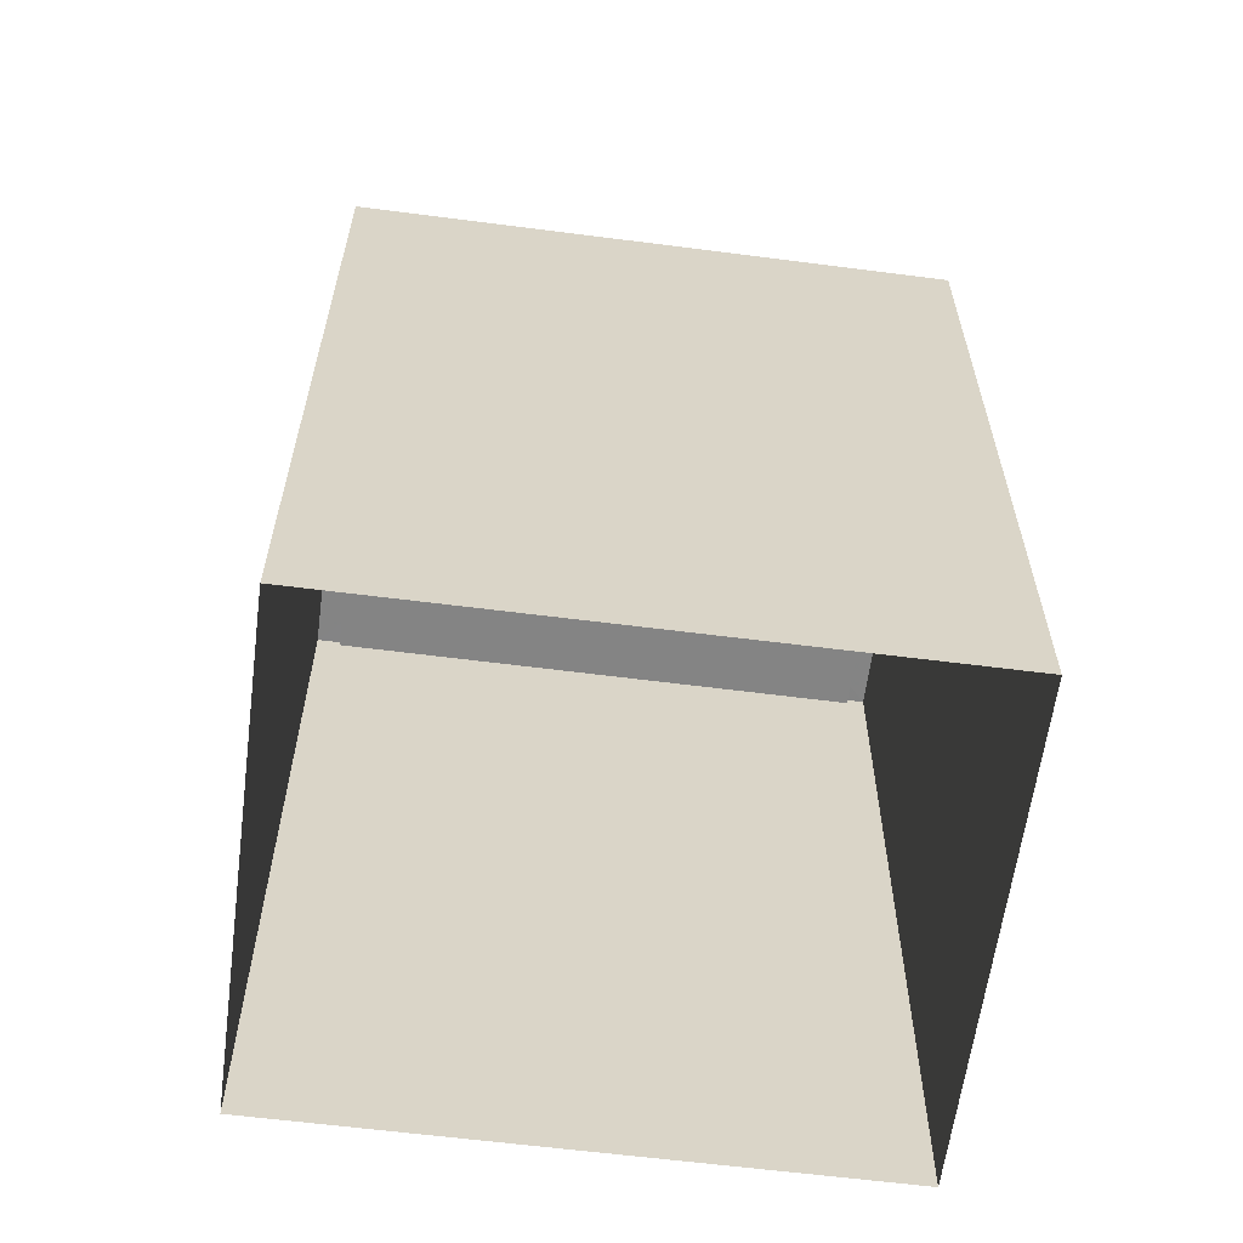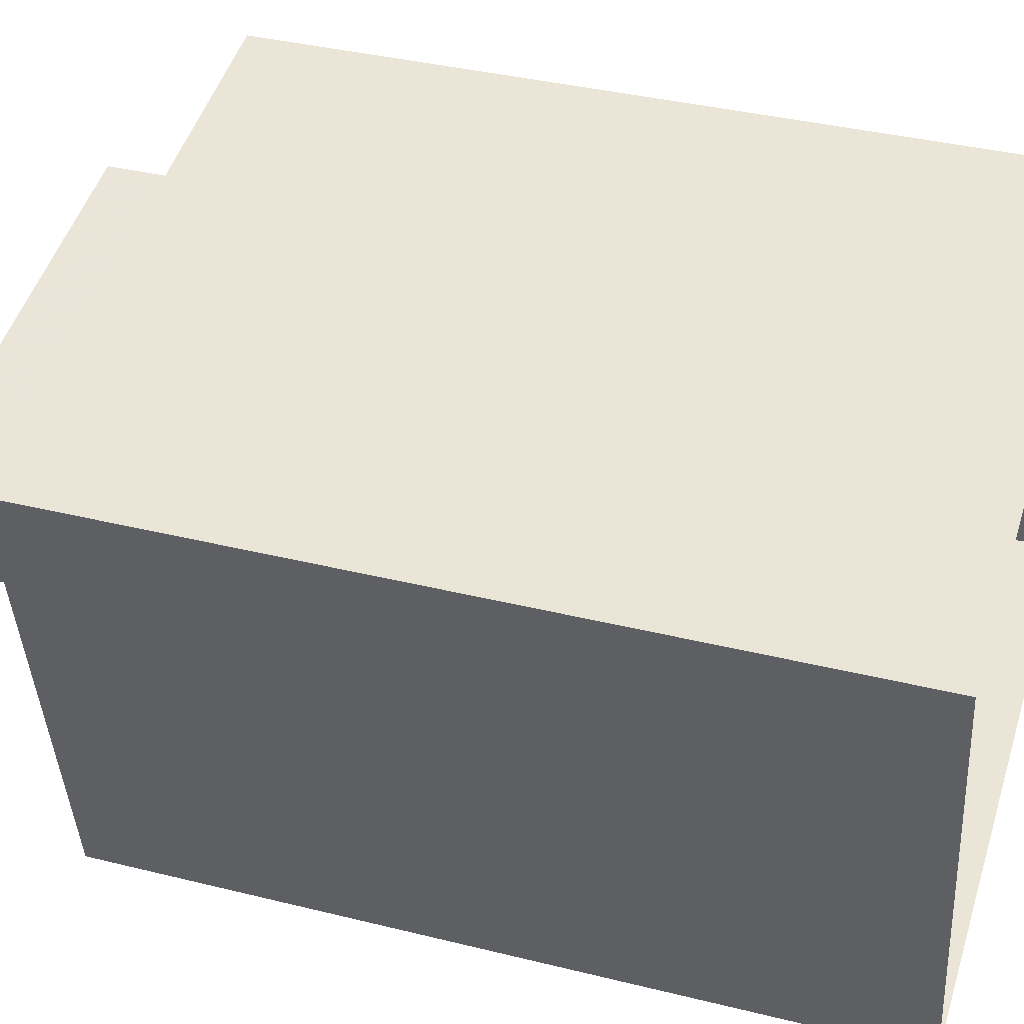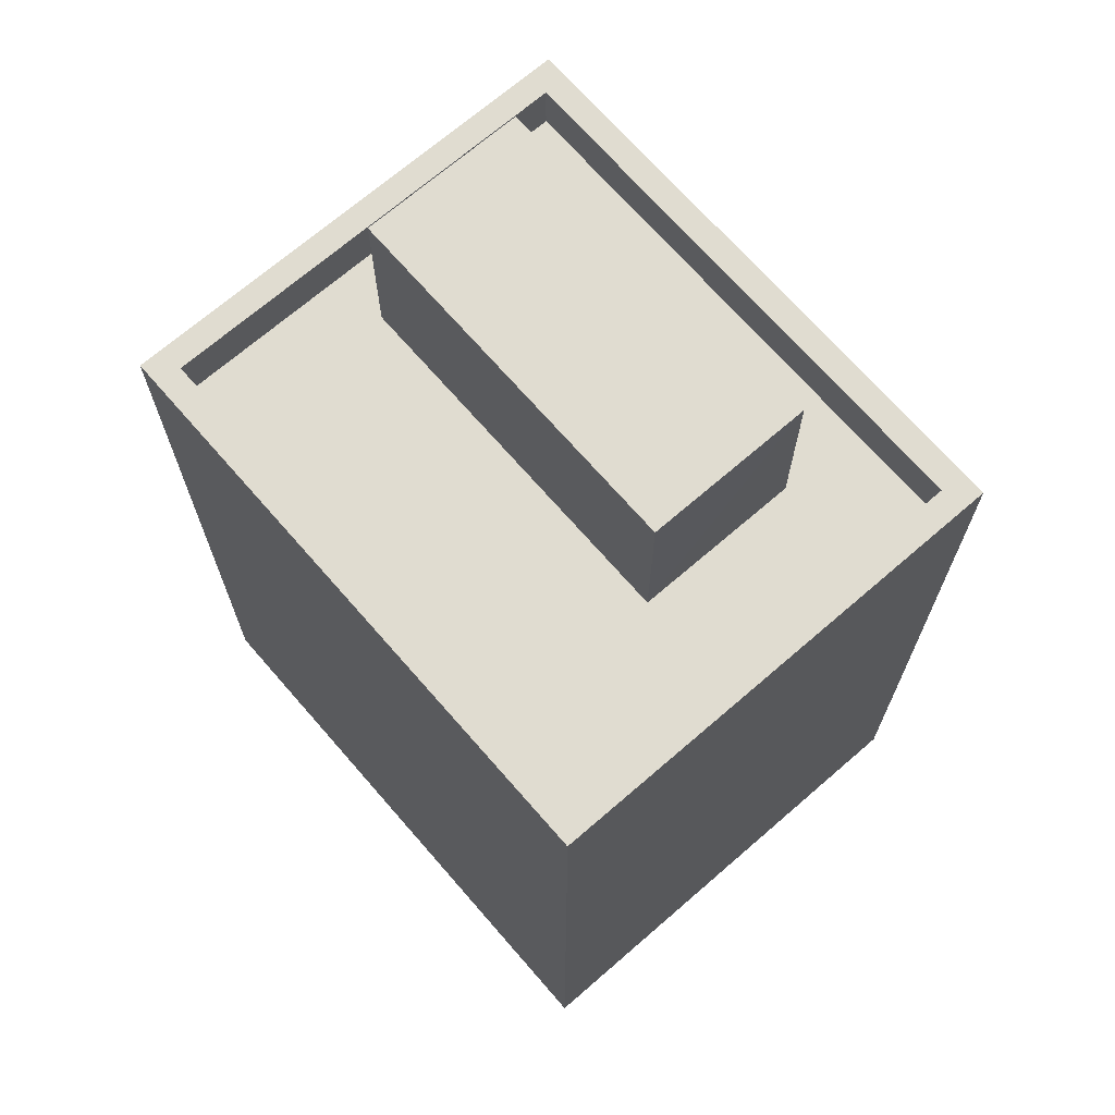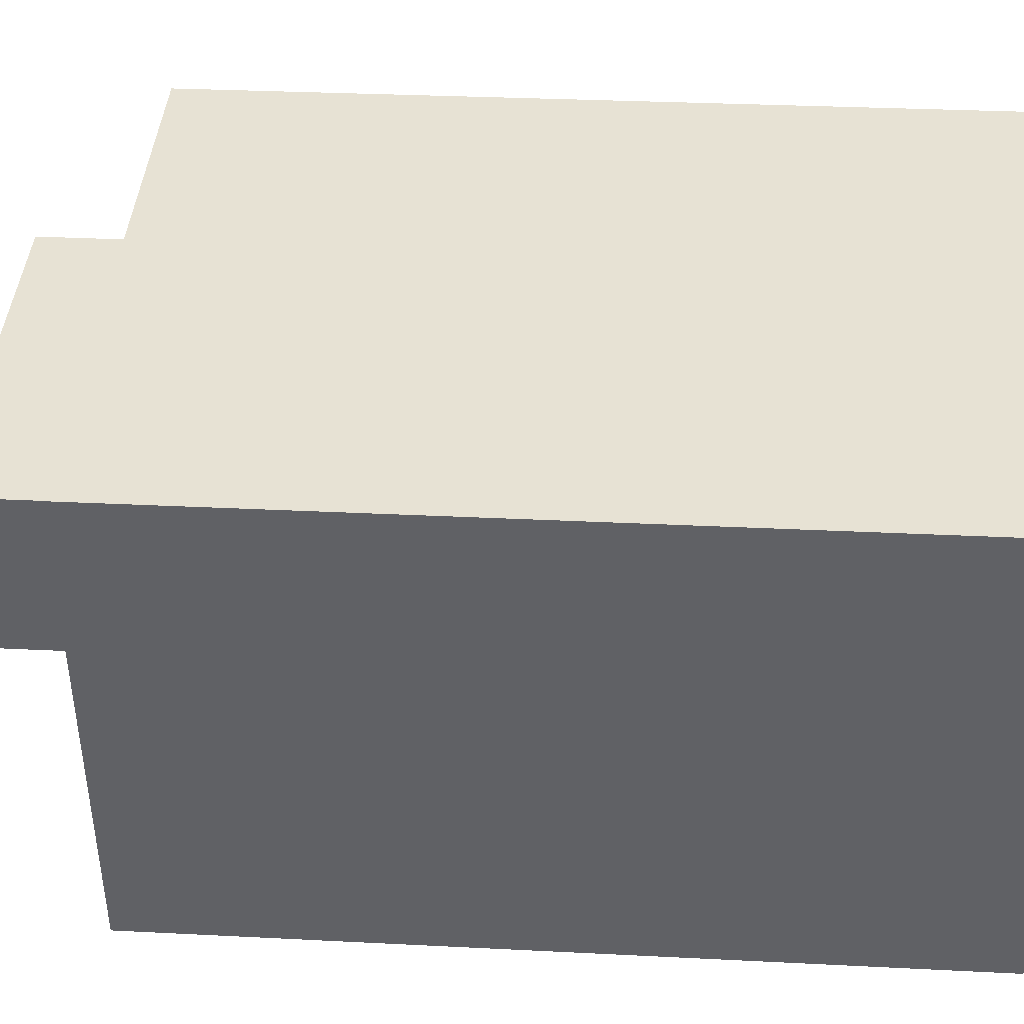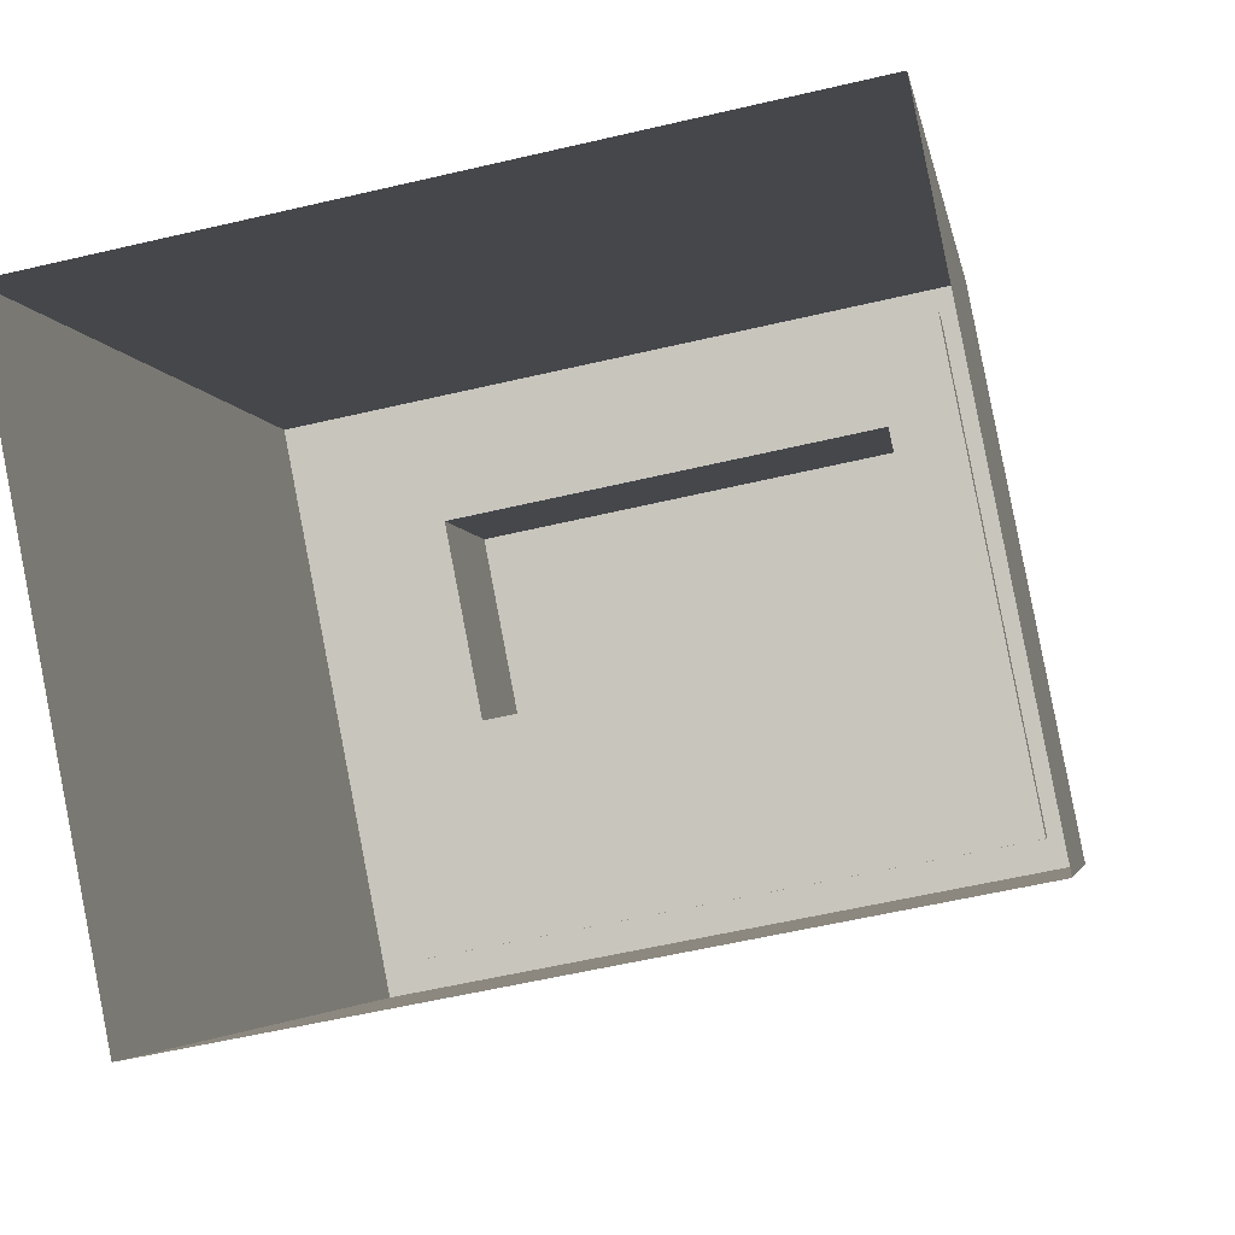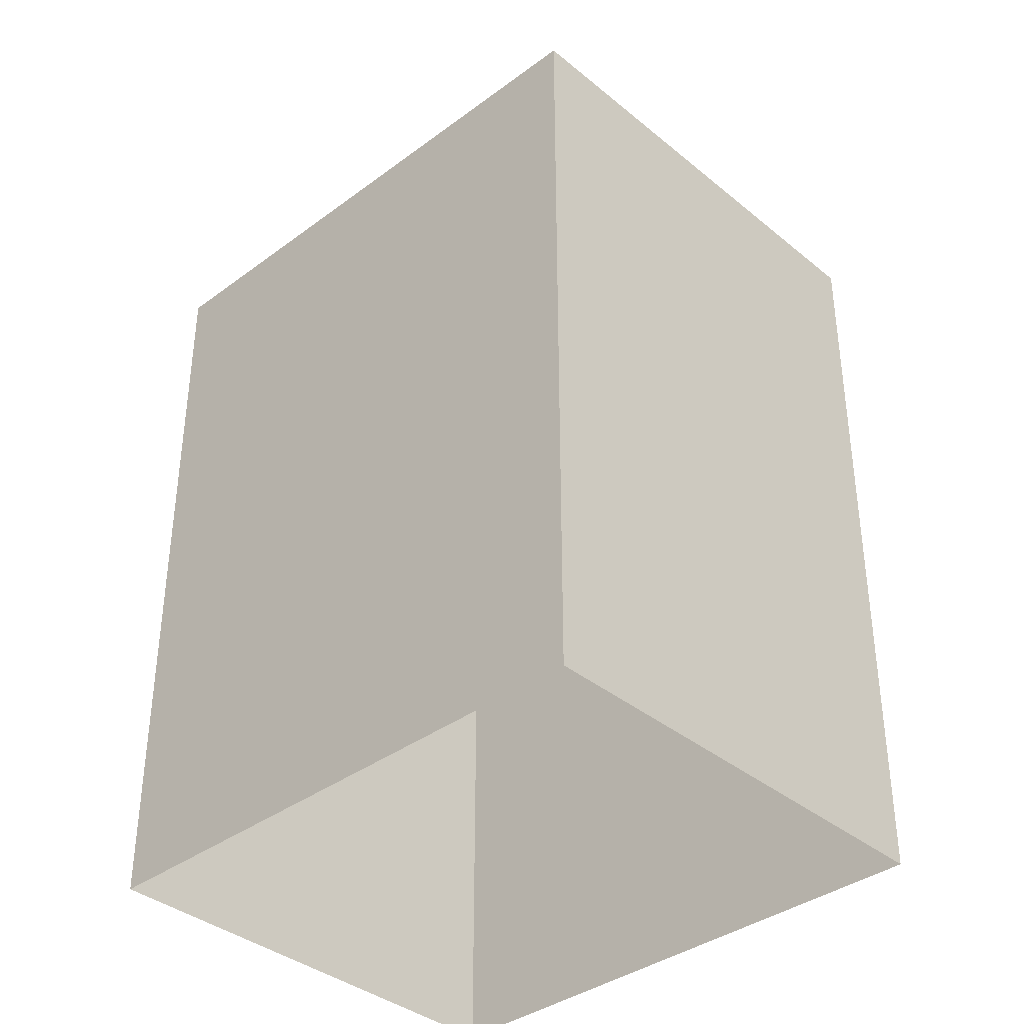
<metadata>
{"format":"obj","ext":"obj","renderer":"f3d","projection":"perspective","resolution":1024,"background":"white","views":[{"elev":-61.3,"azim":-18.5,"up":"+Z"},{"elev":37.4,"azim":107.7,"up":"+Y"},{"elev":69.6,"azim":38.0,"up":"+Z"},{"elev":29.3,"azim":94.4,"up":"+Y"},{"elev":-3.6,"azim":-171.5,"up":"+Y"},{"elev":-37.4,"azim":32.6,"up":"+Z"}]}
</metadata>
<code>
v -8838 -3.788e+04 14.04
v -8846 -3.789e+04 14.05
v -8845 -3.788e+04 14.05
v -8840 -3.789e+04 14.04
v -8845 -3.788e+04 24.52
v -8841 -3.788e+04 24.52
v -8840 -3.788e+04 24.52
v -8844 -3.788e+04 24.52
v -8844 -3.788e+04 22.5
v -8845 -3.788e+04 22.5
v -8845 -3.788e+04 22.5
v -8839 -3.788e+04 22.5
v -8840 -3.788e+04 22.5
v -8839 -3.788e+04 22.5
v -8841 -3.788e+04 22.5
v -8840 -3.789e+04 22.5
v -8846 -3.789e+04 22.5
v -8845 -3.788e+04 22.5
v -8846 -3.789e+04 23.1
v -8845 -3.788e+04 23.1
v -8846 -3.789e+04 23.1
v -8845 -3.788e+04 23.1
v -8840 -3.789e+04 23.1
v -8838 -3.788e+04 23.1
v -8839 -3.788e+04 23.1
v -8840 -3.789e+04 23.1
f 1 2 3
f 1 4 2
f 5 6 7
f 8 5 7
f 9 10 11
f 12 10 13
f 14 12 13
f 13 10 9
f 15 14 13
f 14 15 16
f 16 15 17
f 11 18 9
f 17 18 11
f 15 18 17
f 19 20 21
f 20 22 21
f 23 24 25
f 26 23 25
f 24 22 20
f 25 24 20
f 19 21 23
f 26 19 23
f 15 7 6
f 15 13 7
f 18 15 6
f 5 18 6
f 8 18 5
f 8 9 18
f 7 9 8
f 7 13 9
f 10 20 11
f 11 19 17
f 11 20 19
f 25 10 12
f 25 20 10
f 16 26 14
f 14 25 12
f 14 26 25
f 26 16 17
f 19 26 17
f 24 1 3
f 22 24 3
f 24 4 1
f 24 23 4
f 23 2 4
f 23 21 2
f 22 3 2
f 21 22 2

</code>
